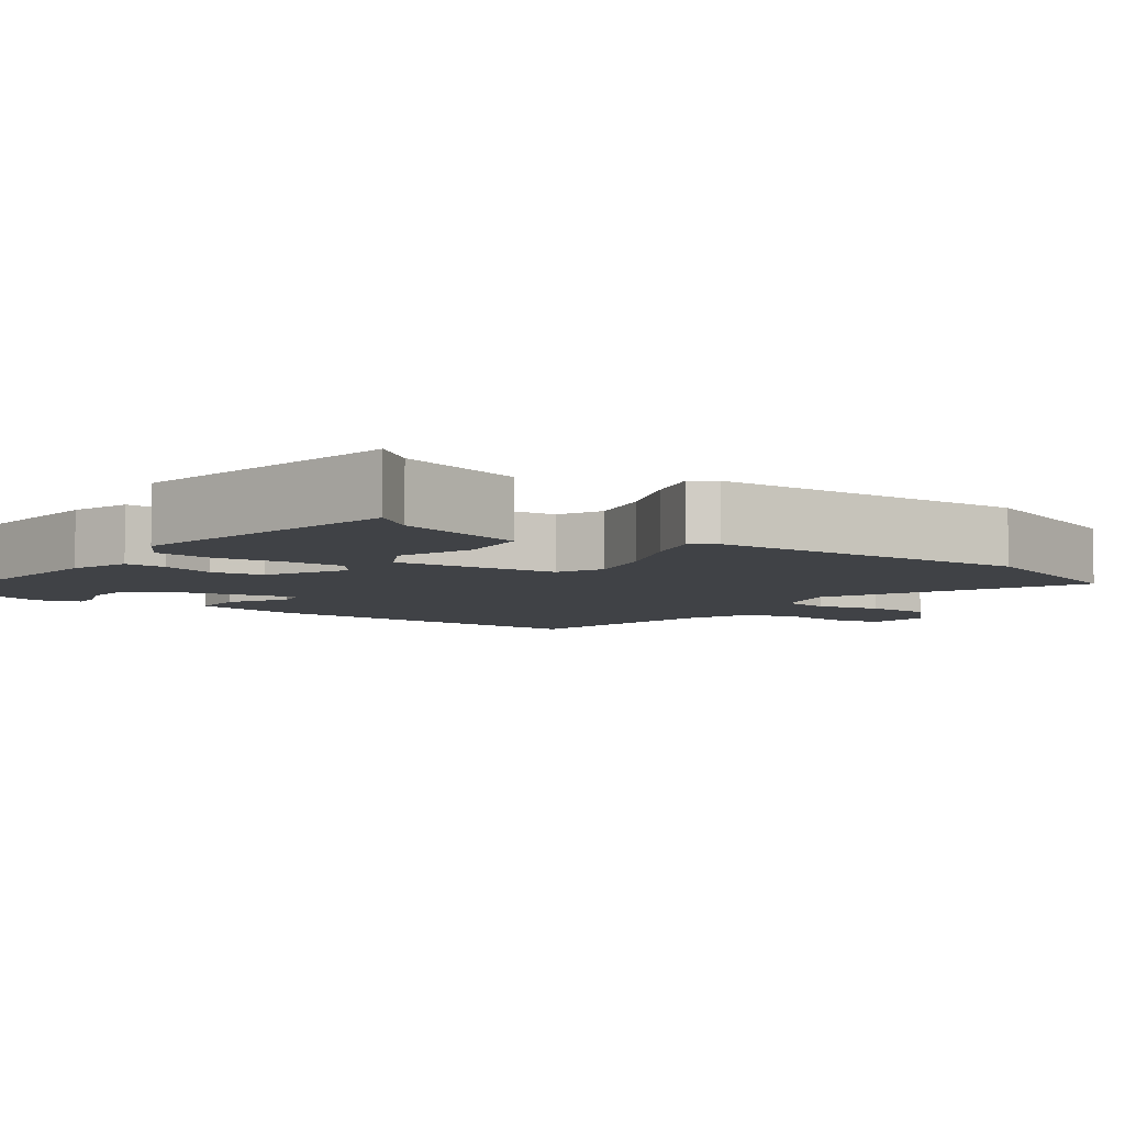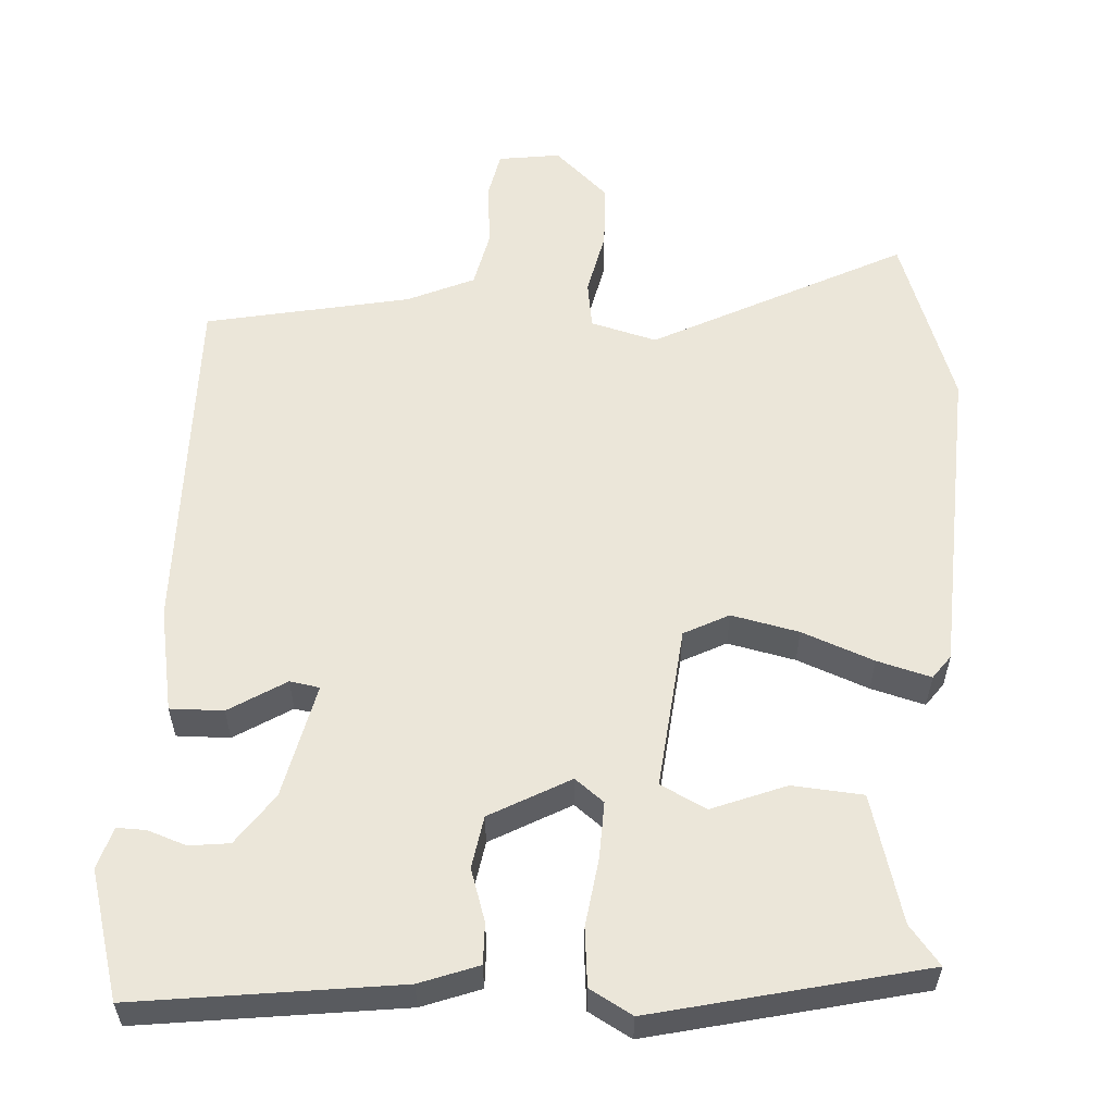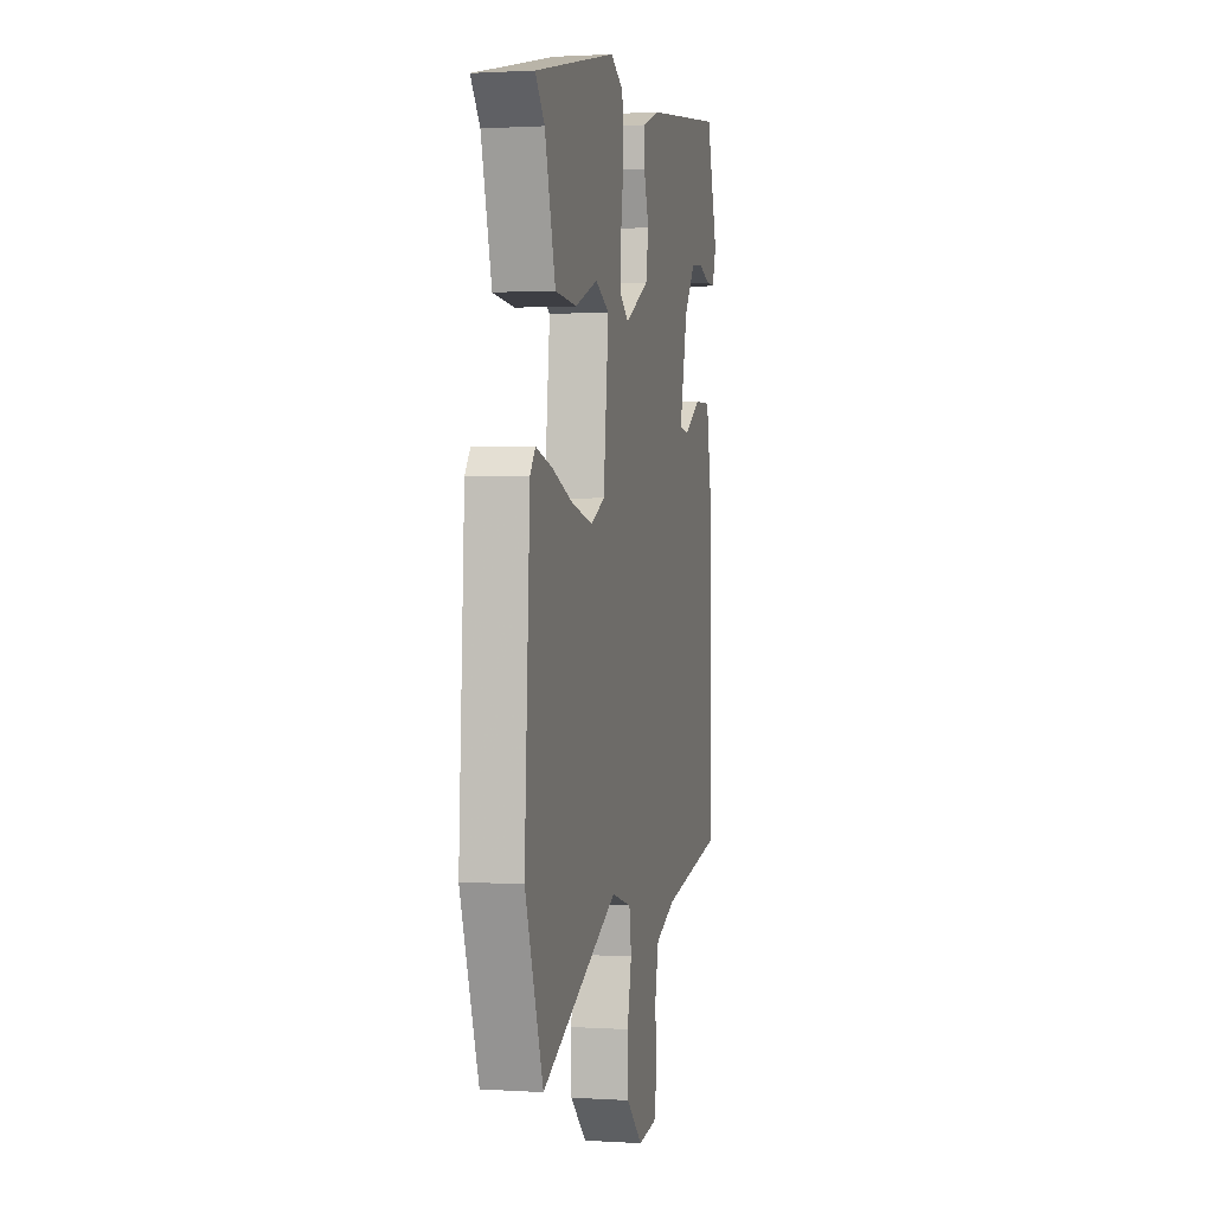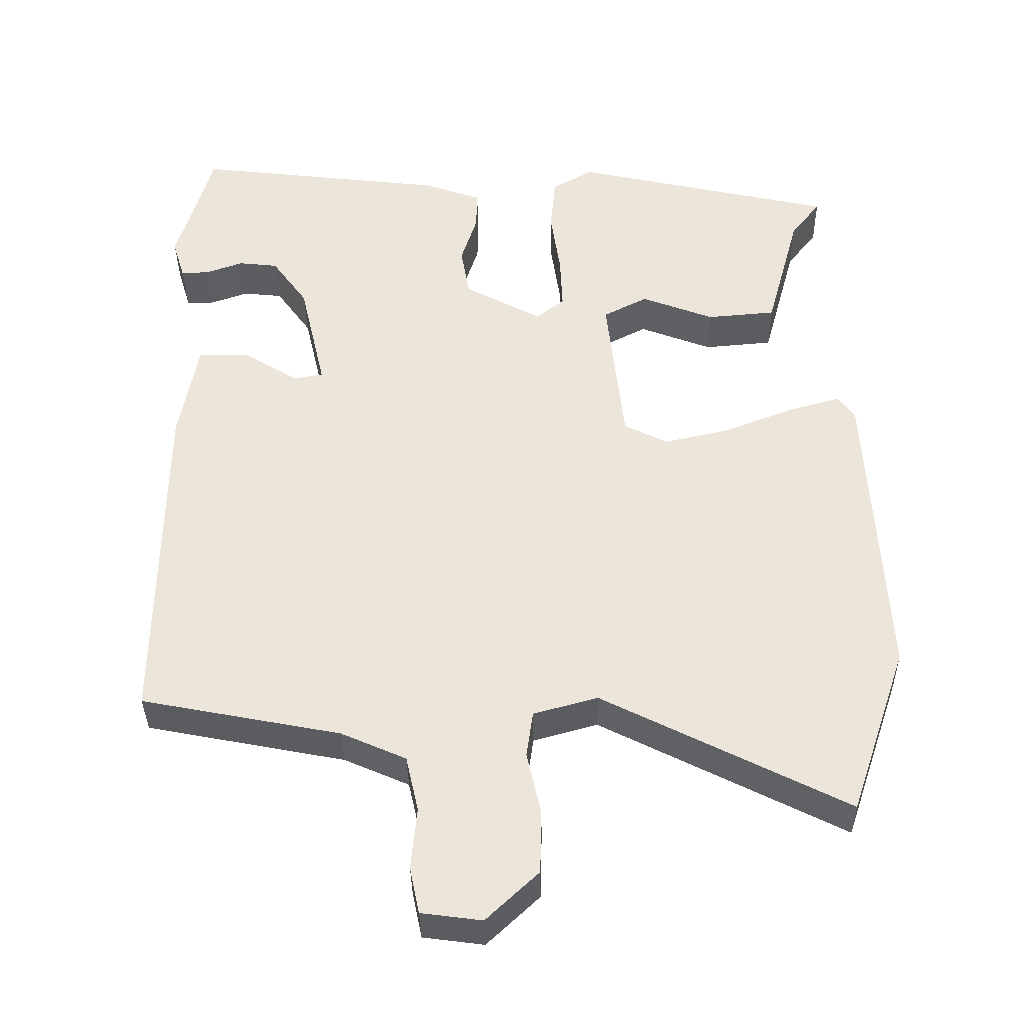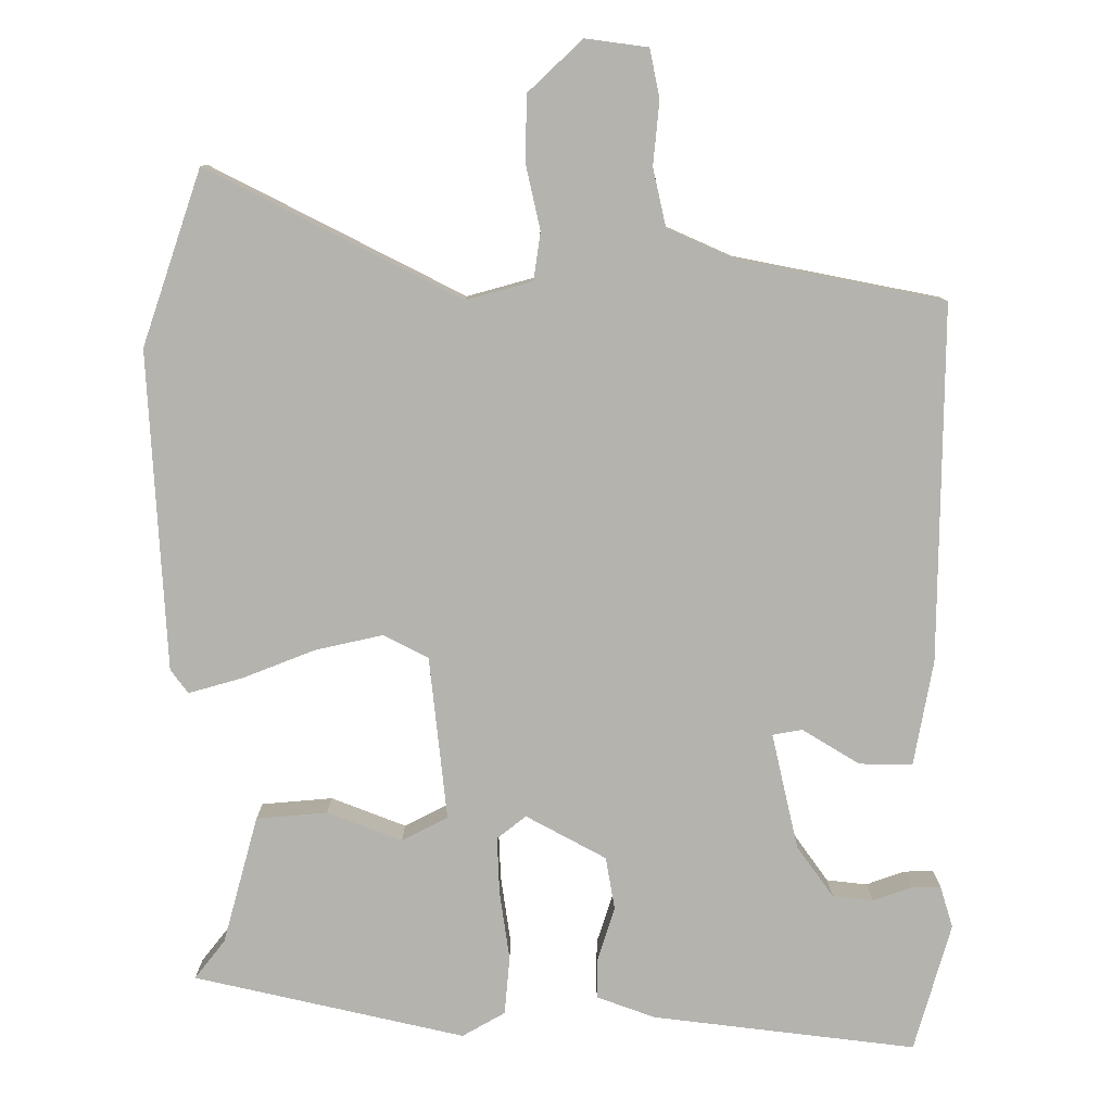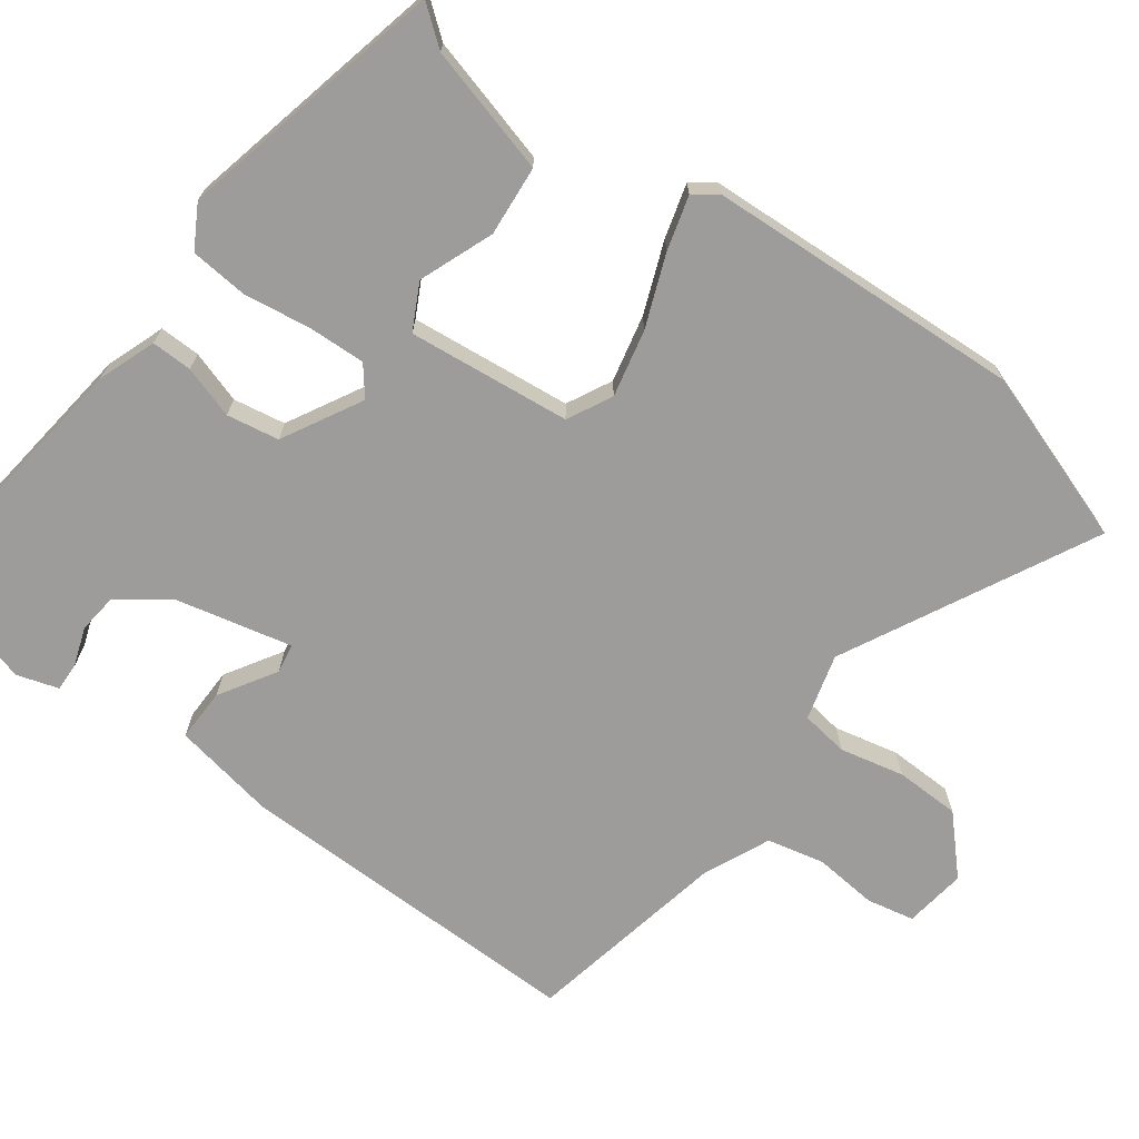
<metadata>
{"format":"obj","ext":"obj","renderer":"f3d","projection":"perspective","resolution":1024,"background":"white","views":[{"elev":-6.4,"azim":54.6,"up":"+Y"},{"elev":57.3,"azim":3.1,"up":"+Y"},{"elev":1.1,"azim":103.0,"up":"+Z"},{"elev":-36.2,"azim":0.9,"up":"+Z"},{"elev":-80.0,"azim":-180.0,"up":"+Y"},{"elev":-70.1,"azim":53.6,"up":"+Y"}]}
</metadata>
<code>
v -0.463 0.07 0.544
v -0.118 0.07 0.502
v -0.041 0.07 0.474
v -0.042 0.07 0.42
v -0.064 0.07 0.351
v -0.052 0.07 0.282
v 0.053 0.07 0.225
v 0.091 0.07 0.255
v 0.088 0.07 0.33
v 0.075 0.07 0.42
v 0.082 0.07 0.496
v 0.138 0.07 0.528
v 0.493 0.07 0.447
v 0.453 0.07 0.396
v 0.407 0.07 0.228
v 0.314 0.07 0.22
v 0.216 0.07 0.258
v 0.156 0.07 0.227
v 0.179 0.07 0.012
v 0.238 0.07 -0.018
v 0.327 0.07 0.002
v 0.421 0.07 0.039
v 0.492 0.07 0.059
v 0.515 0.07 0.028
v 0.538 0.07 -0.39
v 0.46 0.07 -0.619
v 0.129 0.07 -0.451
v 0.042 0.07 -0.475
v 0.033 0.07 -0.538
v 0.052 0.07 -0.623
v 0.05 0.07 -0.709
v -0.021 0.07 -0.776
v -0.103 0.07 -0.765
v -0.116 0.07 -0.702
v -0.108 0.07 -0.618
v -0.125 0.07 -0.542
v -0.213 0.07 -0.503
v -0.483 0.07 -0.45
v -0.478 0.07 0.017
v -0.453 0.07 0.155
v -0.383 0.07 0.154
v -0.308 0.07 0.108
v -0.269 0.07 0.115
v -0.304 0.07 0.267
v -0.352 0.07 0.334
v -0.405 0.07 0.34
v -0.456 0.07 0.322
v -0.494 0.07 0.321
v -0.511 0.07 0.376
v -0.463 0 0.544
v -0.118 0 0.502
v -0.041 0 0.474
v -0.042 0 0.42
v -0.064 0 0.351
v -0.052 0 0.282
v 0.053 0 0.225
v 0.091 0 0.255
v 0.088 0 0.33
v 0.075 0 0.42
v 0.082 0 0.496
v 0.138 0 0.528
v 0.493 0 0.447
v 0.453 0 0.396
v 0.407 0 0.228
v 0.314 0 0.22
v 0.216 0 0.258
v 0.156 0 0.227
v 0.179 0 0.012
v 0.238 0 -0.018
v 0.327 0 0.002
v 0.421 0 0.039
v 0.492 0 0.059
v 0.515 0 0.028
v 0.538 0 -0.39
v 0.46 0 -0.619
v 0.129 0 -0.451
v 0.042 0 -0.475
v 0.033 0 -0.538
v 0.052 0 -0.623
v 0.05 0 -0.709
v -0.021 0 -0.776
v -0.103 0 -0.765
v -0.116 0 -0.702
v -0.108 0 -0.618
v -0.125 0 -0.542
v -0.213 0 -0.503
v -0.483 0 -0.45
v -0.478 0 0.017
v -0.453 0 0.155
v -0.383 0 0.154
v -0.308 0 0.108
v -0.269 0 0.115
v -0.304 0 0.267
v -0.352 0 0.334
v -0.405 0 0.34
v -0.456 0 0.322
v -0.494 0 0.321
v -0.511 0 0.376
f 46 47 48 49
f 45 46 49 1
f 44 45 1 2
f 43 44 2 3
f 39 40 41 42
f 37 38 39 42
f 36 37 42 43
f 35 36 43
f 32 33 34 35
f 29 30 31 32
f 28 29 32 35
f 24 25 26 27
f 24 27 28
f 21 22 23 24
f 20 21 24 28
f 19 20 28 35
f 14 15 16 17
f 14 17 18
f 13 14 18
f 12 13 18
f 9 10 11 12
f 8 9 12 18
f 7 8 18 19
f 43 3 4 5
f 43 5 6
f 19 35 43
f 6 7 19 43
f 98 97 96 95
f 50 98 95 94
f 51 50 94 93
f 52 51 93 92
f 91 90 89 88
f 91 88 87 86
f 92 91 86 85
f 92 85 84
f 84 83 82 81
f 81 80 79 78
f 84 81 78 77
f 76 75 74 73
f 77 76 73
f 73 72 71 70
f 77 73 70 69
f 84 77 69 68
f 66 65 64 63
f 67 66 63
f 67 63 62
f 67 62 61
f 61 60 59 58
f 67 61 58 57
f 68 67 57 56
f 54 53 52 92
f 55 54 92
f 92 84 68
f 92 68 56 55
f 1 50 51 2
f 2 51 52 3
f 3 52 53 4
f 4 53 54 5
f 5 54 55 6
f 6 55 56 7
f 7 56 57 8
f 8 57 58 9
f 9 58 59 10
f 10 59 60 11
f 11 60 61 12
f 12 61 62 13
f 13 62 63 14
f 14 63 64 15
f 15 64 65 16
f 16 65 66 17
f 17 66 67 18
f 18 67 68 19
f 19 68 69 20
f 20 69 70 21
f 21 70 71 22
f 22 71 72 23
f 23 72 73 24
f 24 73 74 25
f 25 74 75 26
f 26 75 76 27
f 27 76 77 28
f 28 77 78 29
f 29 78 79 30
f 30 79 80 31
f 31 80 81 32
f 32 81 82 33
f 33 82 83 34
f 34 83 84 35
f 35 84 85 36
f 36 85 86 37
f 37 86 87 38
f 38 87 88 39
f 39 88 89 40
f 40 89 90 41
f 41 90 91 42
f 42 91 92 43
f 43 92 93 44
f 44 93 94 45
f 45 94 95 46
f 46 95 96 47
f 47 96 97 48
f 48 97 98 49
f 49 98 50 1

</code>
